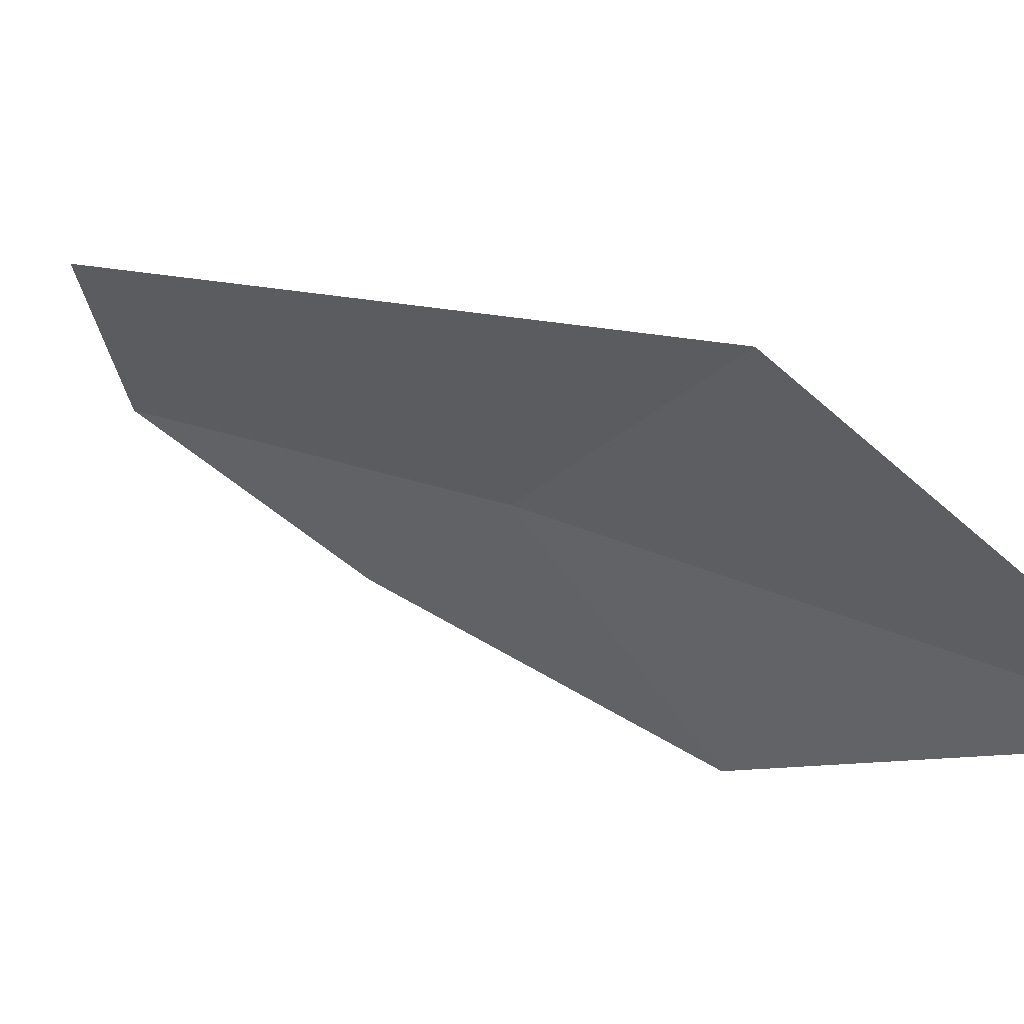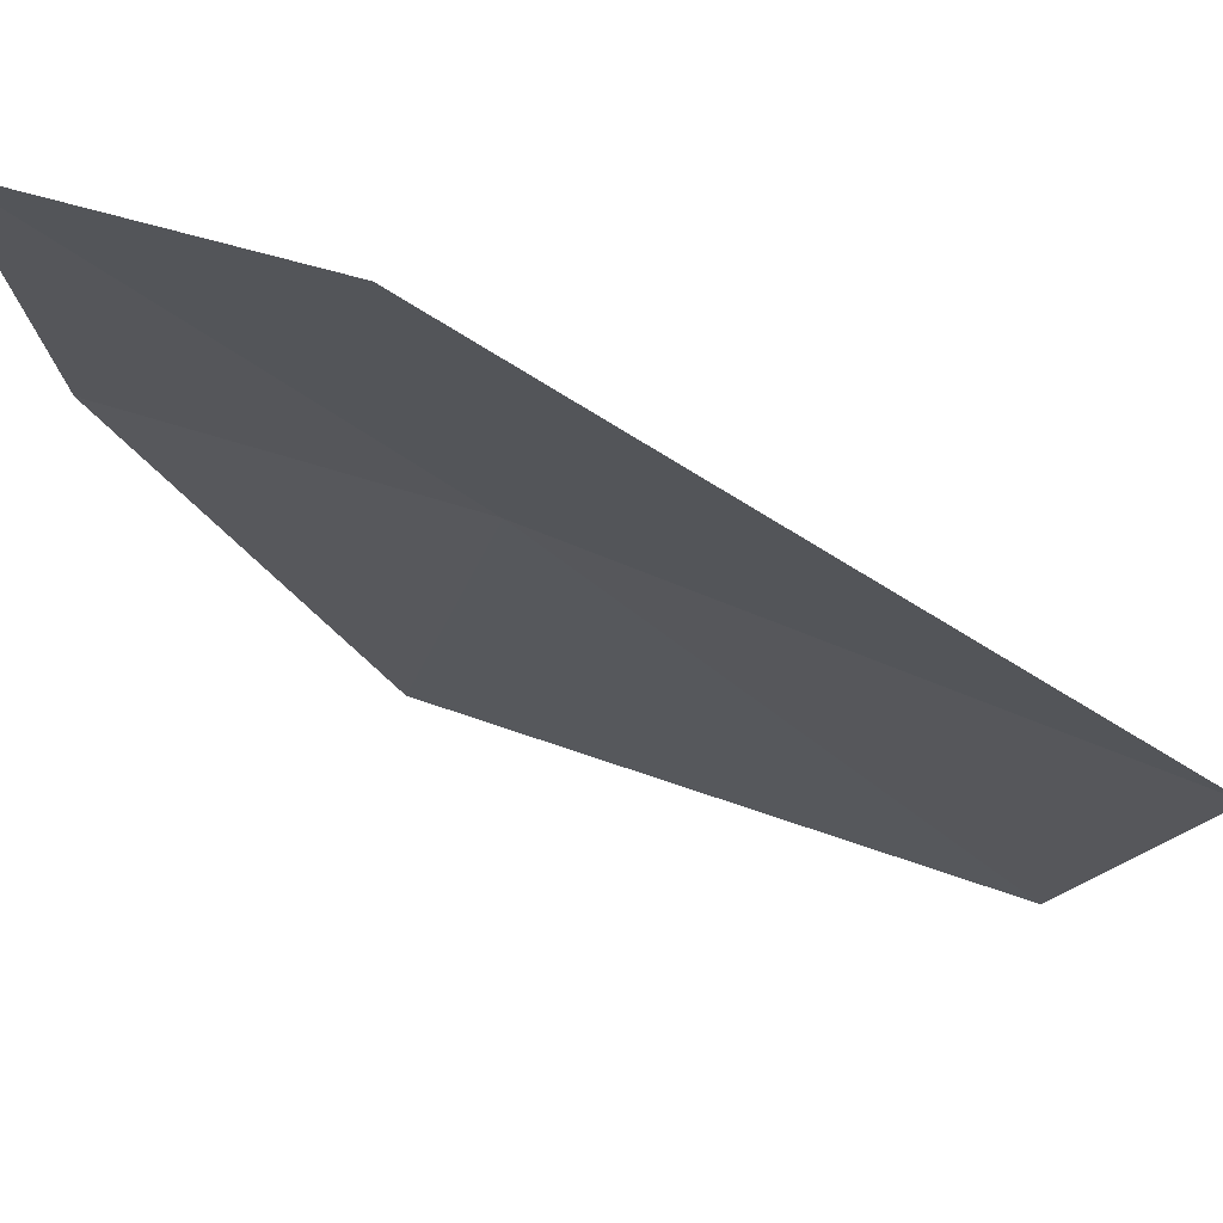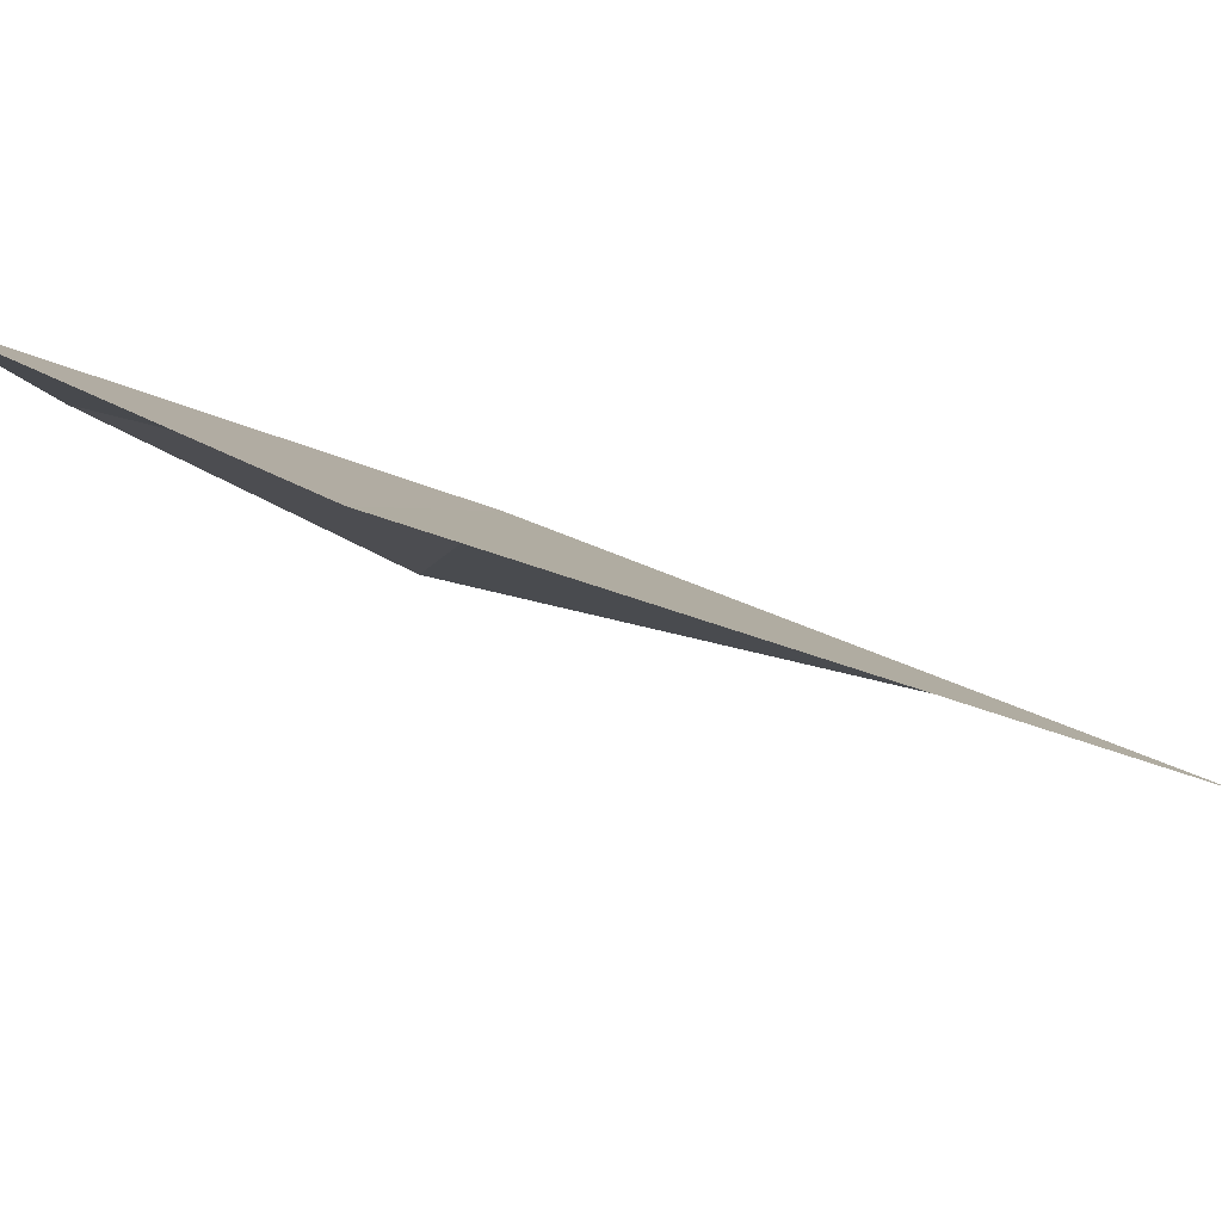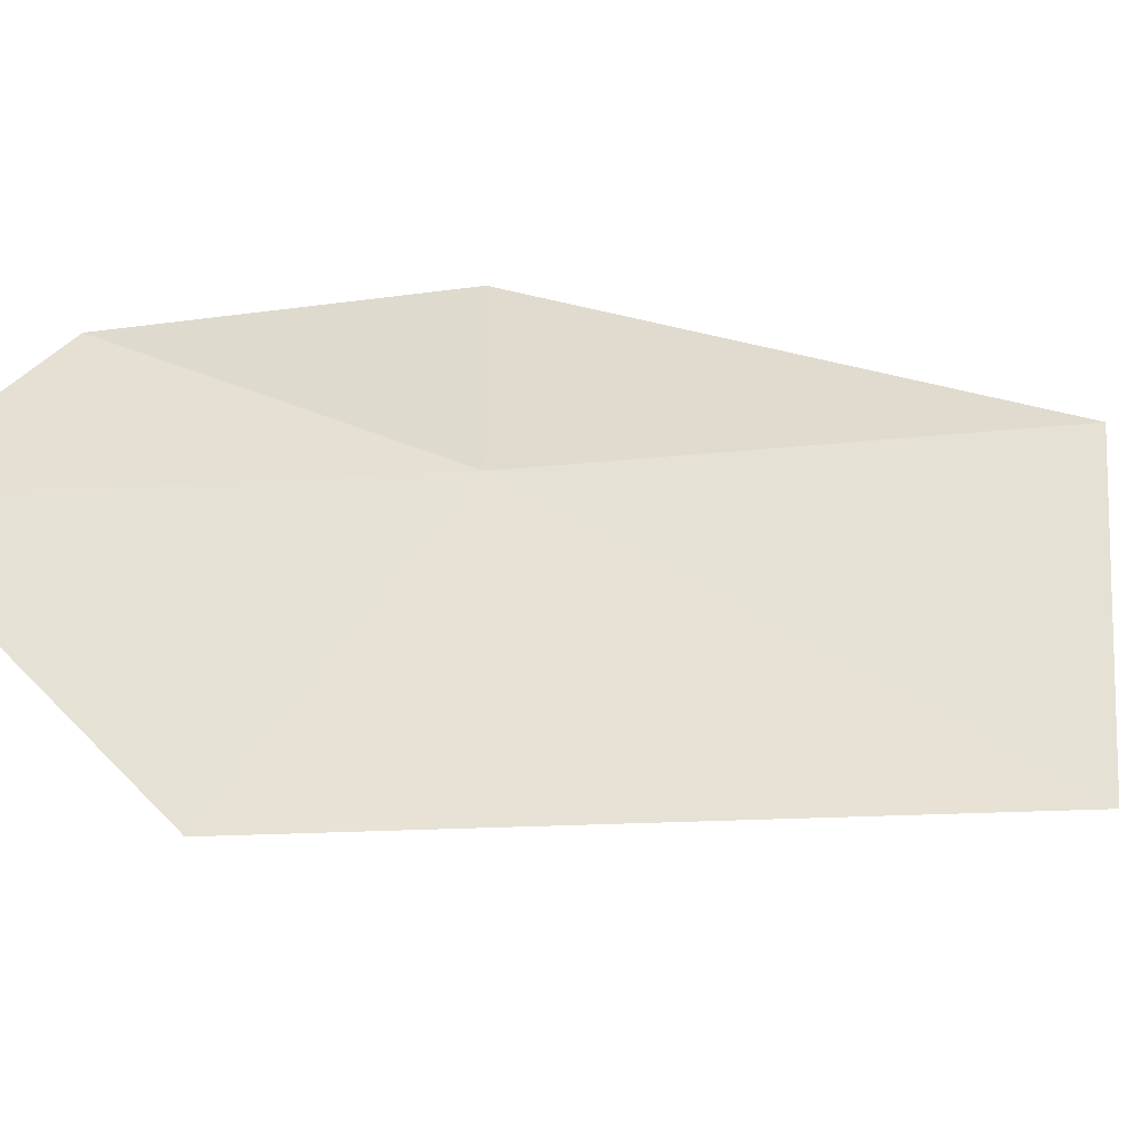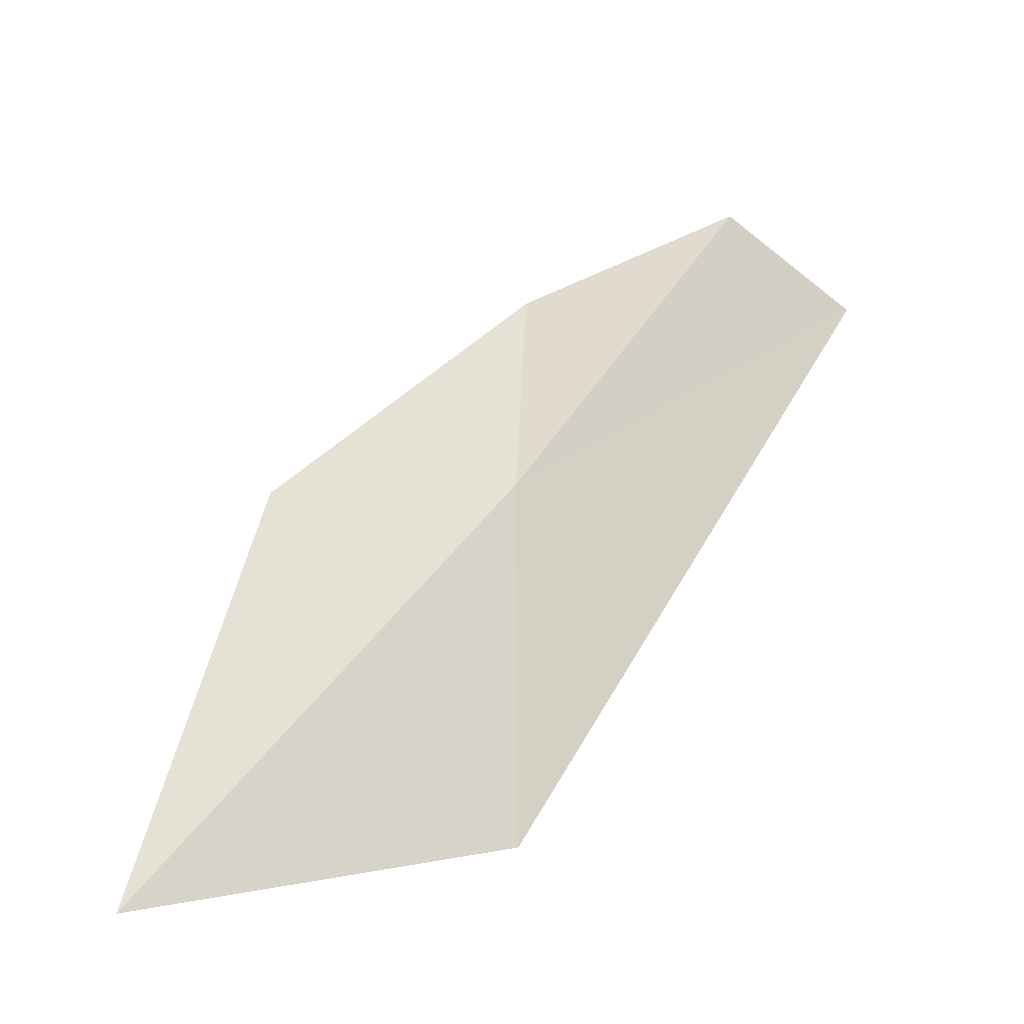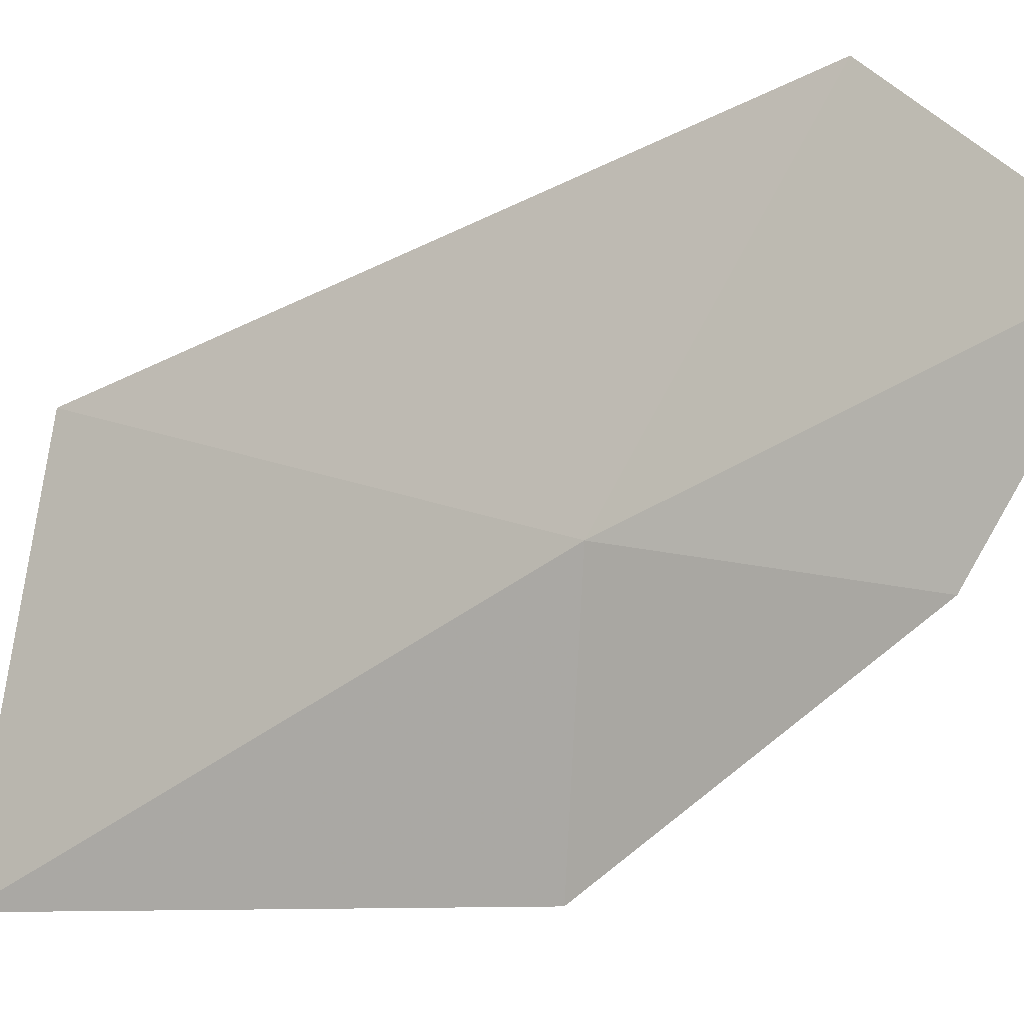
<metadata>
{"format":"obj","ext":"obj","renderer":"f3d","projection":"perspective","resolution":1024,"background":"white","views":[{"elev":-33.4,"azim":139.8,"up":"+Y"},{"elev":9.5,"azim":72.0,"up":"+Y"},{"elev":27.8,"azim":74.1,"up":"+Y"},{"elev":66.3,"azim":90.4,"up":"+Y"},{"elev":-19.5,"azim":43.7,"up":"+Z"},{"elev":62.7,"azim":-84.9,"up":"+Y"}]}
</metadata>
<code>
v 2.555 22.61 27.72
v 2.161 21.96 26.81
v 2.883 22.27 26.88
v 2.441 22.76 28.22
v 2.127 22.31 27.73
v 3.162 22.94 28.03
v 2.799 23.04 28.41
f 1 3 2
f 1 5 4
f 1 6 3
f 1 4 7
f 1 2 5
f 1 7 6

</code>
